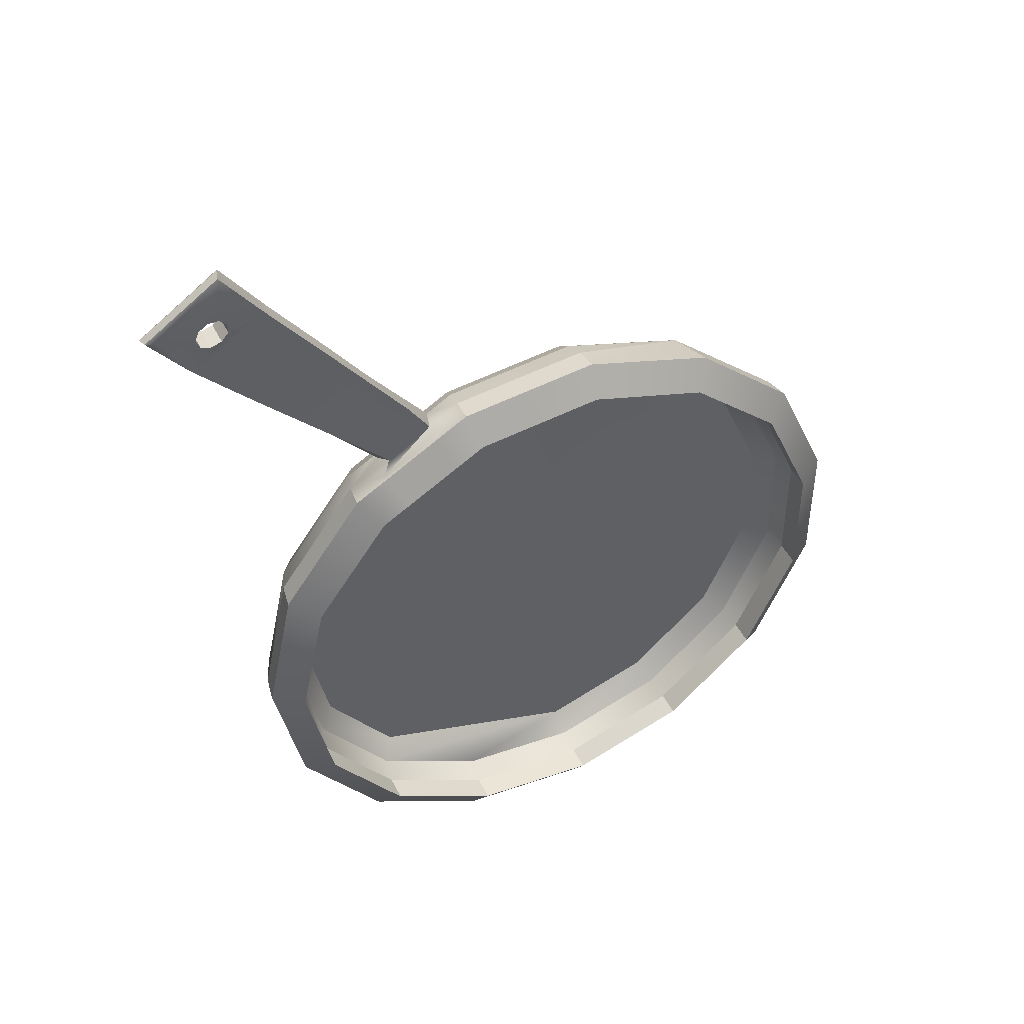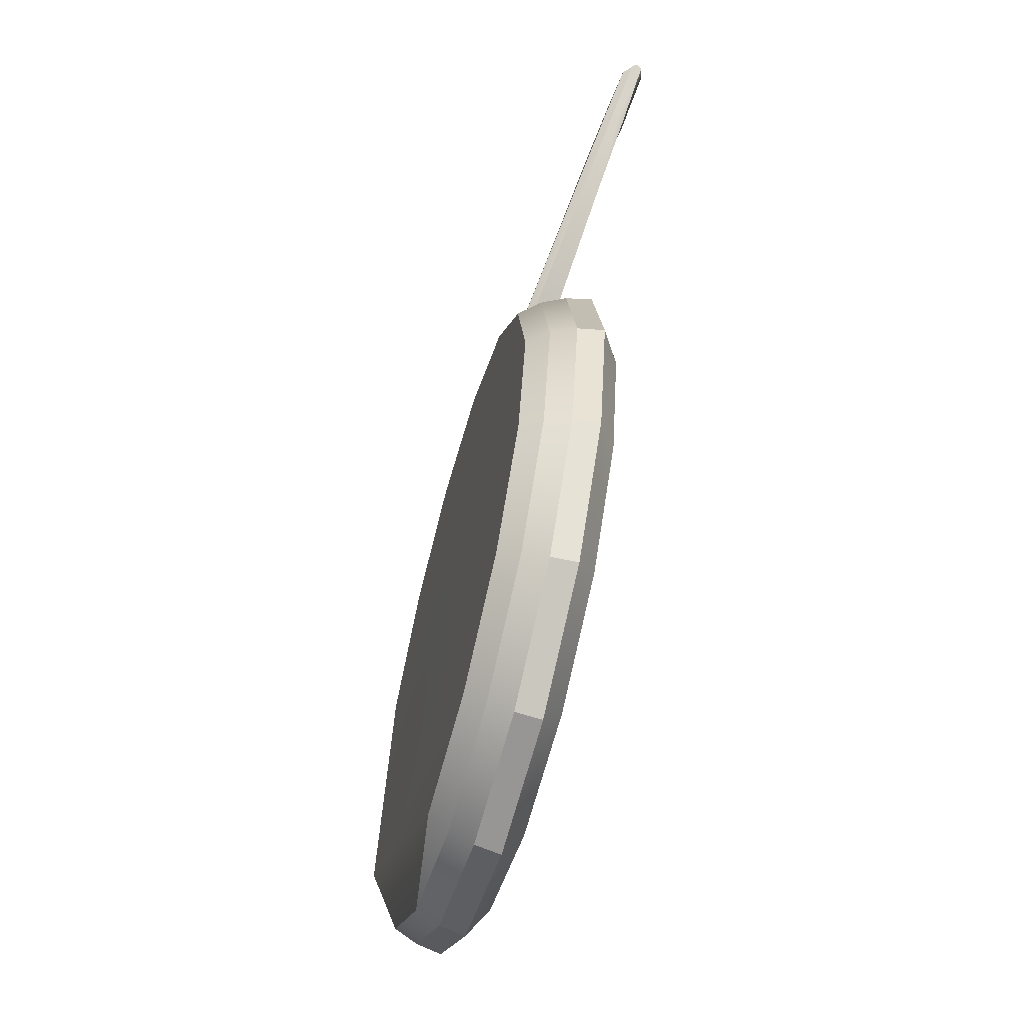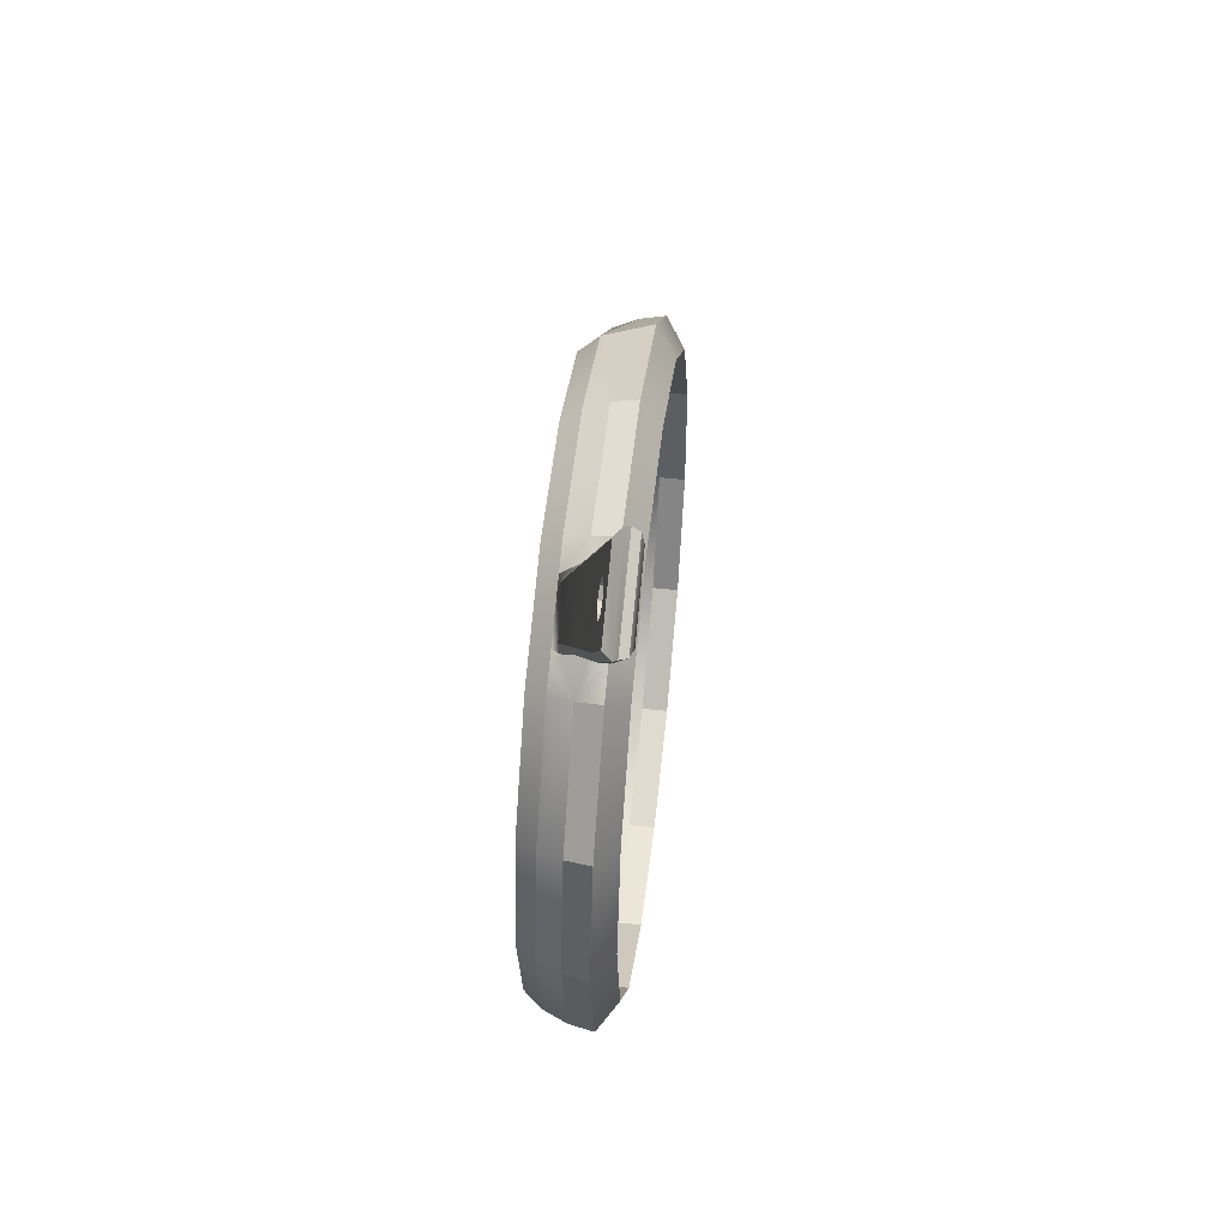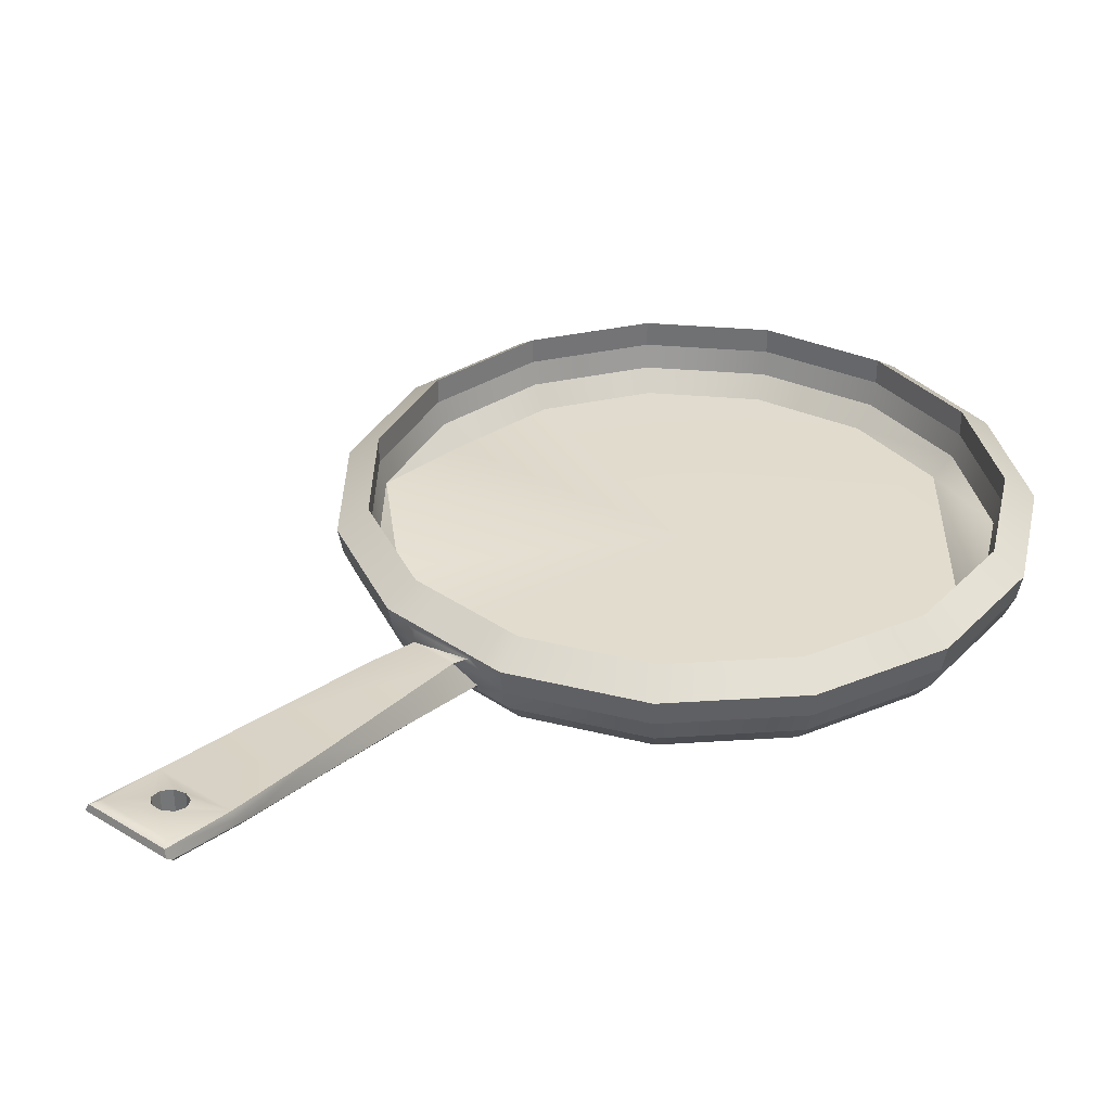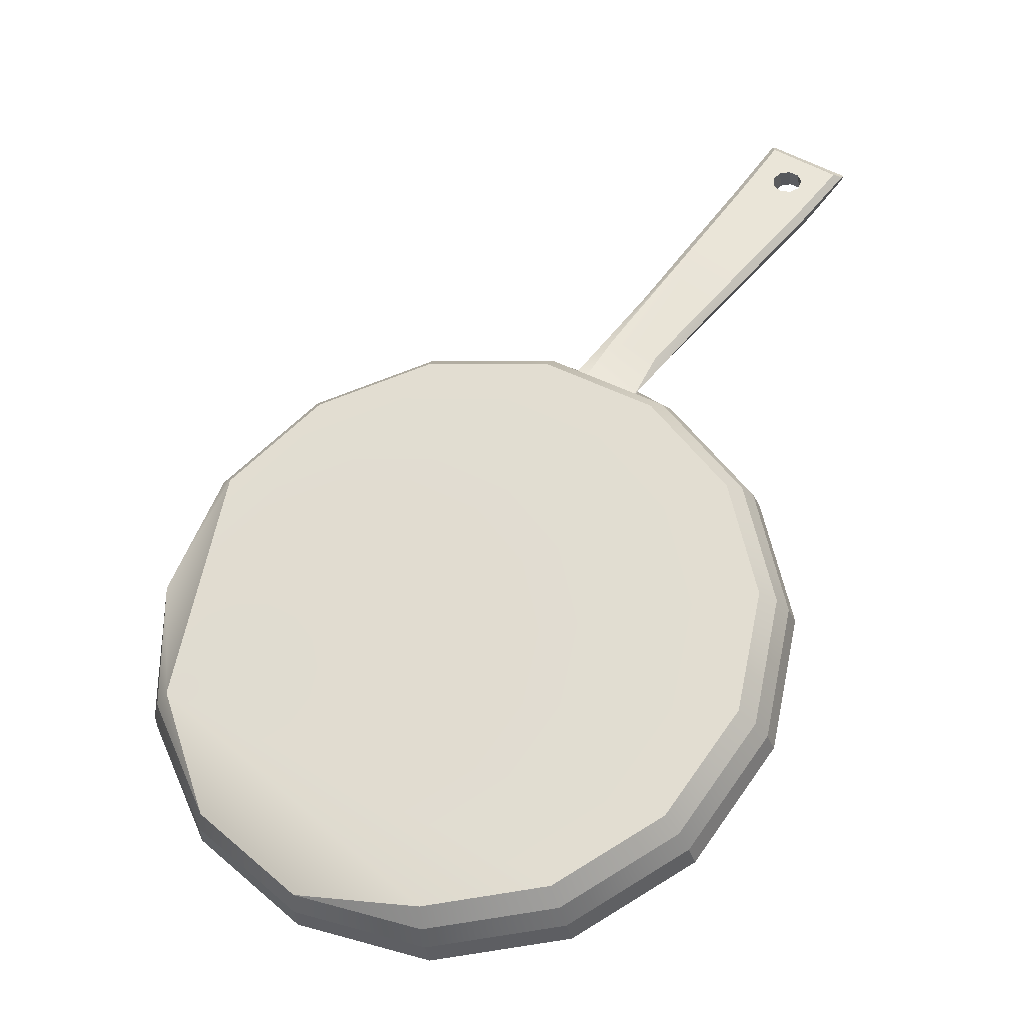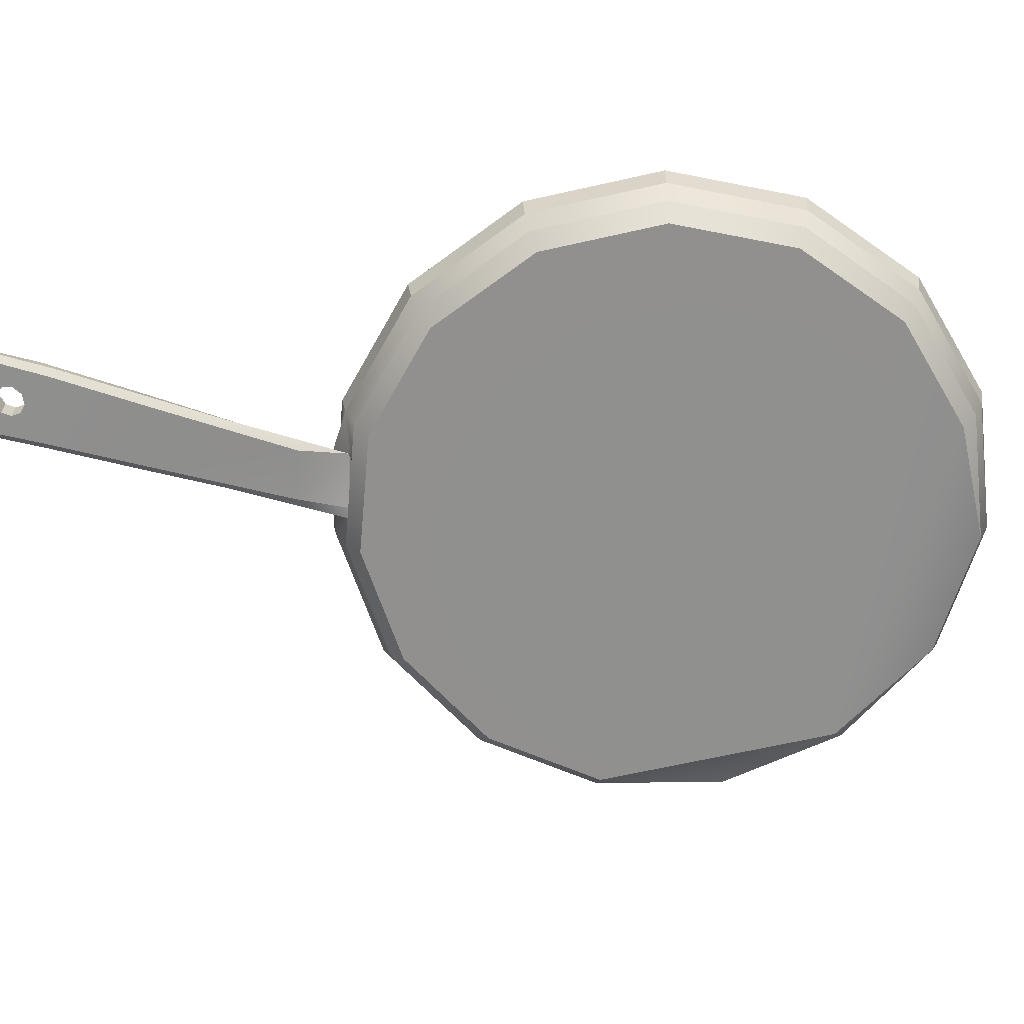
<metadata>
{"format":"obj","ext":"obj","renderer":"f3d","projection":"perspective","resolution":1024,"background":"white","views":[{"elev":46.5,"azim":154.4,"up":"+Z"},{"elev":-61.1,"azim":74.9,"up":"+Z"},{"elev":51.6,"azim":96.6,"up":"+Z"},{"elev":33.9,"azim":72.9,"up":"+Y"},{"elev":-28.6,"azim":9.5,"up":"+Z"},{"elev":-65.7,"azim":114.8,"up":"+Y"}]}
</metadata>
<code>
g default
v -0.4886 0.023 -1.178
v -0.8144 0.02306 -0.8844
v -0.4886 0.023 -1.178
v -0.8144 0.02306 -0.8844
v -0.505 0.1017 -1.207
v -0.8412 0.1018 -0.9041
v -0.9927 0.0231 -0.4838
v -0.07152 0.02292 -1.314
v -0.9927 0.0231 -0.4838
v -0.07469 0.1015 -1.347
v -1.025 0.1019 -0.4908
v -0.7043 0.02005 -0.8052
v -0.453 0.08528 -1.118
v -0.7572 0.08536 -0.8434
v -0.8546 0.1857 -0.9138
v -0.4624 0.251 -1.135
v -0.5134 0.1856 -1.221
v -0.4201 0.02005 -1.061
v -0.453 0.08528 -1.118
v -0.4624 0.1655 -1.135
v -0.7572 0.08536 -0.8434
v -0.7728 0.1656 -0.8551
v -0.06584 -0.04164 -1.261
v -0.07152 0.02292 -1.314
v -0.7728 0.2511 -0.8551
v -0.8599 0.02005 -0.4558
v -0.9237 0.08539 -0.4693
v -0.06352 0.08521 -1.244
v -0.9237 0.08539 -0.4693
v -0.06507 0.1653 -1.264
v -0.9426 0.1657 -0.4734
v -0.05637 0.02005 -1.179
v -0.06352 0.08521 -1.244
v 0.3647 0.02282 -1.268
v -0.9412 -0.0416 -0.4729
v 0.3756 0.1013 -1.3
v 0.3439 0.08512 -1.202
v 0.3486 -0.04165 -1.218
v 0.04109 0.02396 -0.2646
v 0.3507 0.1651 -1.221
v 0.3647 0.02282 -1.268
v -0.06507 0.2508 -1.264
v 0.3507 0.2506 -1.221
v -0.07659 0.1854 -1.364
v 0.3439 0.08512 -1.202
v 0.3805 0.1851 -1.316
v -0.8144 0.02306 0.3553
v -0.9927 0.0231 -0.04533
v -0.8599 0.02005 -0.07333
v -0.9927 0.0231 -0.04533
v -0.8412 0.1018 0.375
v -1.041 0.1858 -0.03495
v -0.7572 0.08536 0.3143
v -0.9237 0.08539 -0.05983
v 0.7447 0.02275 -1.049
v -0.7728 0.1656 0.3259
v -0.9237 0.08539 -0.05983
v -0.9426 0.1657 -0.05572
v -0.7718 -0.04162 0.3244
v 0.7679 0.1011 -1.074
v -0.8144 0.02306 0.3553
v 0.6987 0.08504 -0.9968
v -0.7043 0.02005 0.2761
v 0.7129 0.1649 -1.012
v -0.7572 0.08536 0.3143
v 0.7095 -0.04167 -1.009
v 0.7129 0.2504 -1.012
v 0.7447 0.02275 -1.049
v 0.6553 0.02005 -0.9481
v 0.6987 0.08504 -0.9968
v 0.7787 0.185 -1.086
v -0.4886 0.023 0.6488
v -0.4621 -0.04162 0.6032
v -0.453 0.08528 0.5884
v 0.9545 -0.04168 -0.6722
v -0.4624 0.1655 0.6057
v 1.003 0.0227 -0.6937
v 0.8801 0.02005 -0.6387
v 0.9396 0.085 -0.6653
v -0.7728 0.2511 0.3259
v -0.8546 0.1857 0.3846
v -0.4624 0.251 0.6057
v 1.034 0.101 -0.7076
v -0.4886 0.023 0.6488
v 0.9589 0.1647 -0.6737
v -0.453 0.08528 0.5884
v -0.06584 -0.04164 0.7321
v -0.5134 0.1856 0.6921
v 1.003 0.0227 -0.6937
v -0.05637 0.02005 0.6502
v 0.9396 0.085 -0.6653
v 1.041 -0.04168 -0.2646
v 0.9596 0.02005 -0.2646
v -0.07152 0.02292 0.7844
v -0.06352 0.08521 0.7151
v -0.07469 0.1015 0.818
v 0.3486 -0.04165 0.6886
v -0.06506 0.1653 0.7351
v 0.324 0.02005 0.6102
v 1.094 0.02268 -0.2646
v 0.9545 -0.04168 0.1431
v 0.8801 0.02005 0.1096
v -0.06506 0.2508 0.7351
v 1.128 0.1009 -0.2646
v 1.046 0.1647 -0.2646
v -0.07152 0.02292 0.7844
v -0.06352 0.08521 0.7151
v 0.6553 0.02005 0.419
v 1.025 0.08498 -0.2646
v 0.7095 -0.04167 0.4802
v 1.094 0.02268 -0.2646
v 1.025 0.08498 -0.2646
v -0.07659 0.1854 0.8344
v 0.3439 0.08512 0.6724
v 0.3647 0.02282 0.7388
v 1.003 0.0227 0.1646
v 0.9396 0.085 0.1362
v 1.003 0.0227 0.1646
v 0.9396 0.085 0.1362
v 0.3439 0.08512 0.6724
v 0.412 0.02005 0.5595
v 0.4381 0.0851 0.618
v 0.3507 0.2506 0.6917
v 0.6987 0.08504 0.4676
v 0.9589 0.1647 0.1446
v 0.7447 0.02275 0.5195
v 1.034 0.101 0.1785
v 0.4469 0.165 0.6362
v 0.3805 0.1851 0.7866
v 0.6987 0.08504 0.4676
v 0.617 0.1649 0.5381
v 0.7129 0.1649 0.4828
v 0.7679 0.1011 0.5448
v 0.4862 0.1851 0.7257
v 0.7787 0.185 0.557
v 0.6732 0.185 0.6178
v -1.041 0.1858 -0.4942
v -0.9426 0.2512 -0.4734
v -0.9426 0.2512 -0.05572
v 1.049 0.1848 -0.7143
v 0.9589 0.2502 -0.6737
v 1.046 0.2502 -0.2646
v 1.145 0.1848 -0.2646
v 0.9589 0.2502 0.1446
v 1.049 0.1848 0.1852
v 0.4469 0.2505 0.6362
v 0.617 0.2504 0.5381
v 0.7129 0.2504 0.4828
v 1.173 0.2234 1.554
v 1.195 0.2213 1.526
v 1.195 0.2995 1.526
v 1.173 0.3014 1.554
v 1.23 0.2237 1.518
v 1.23 0.3016 1.518
v 1.175 0.2291 1.59
v 1.175 0.3063 1.59
v 1.199 0.2357 1.616
v 1.199 0.3119 1.616
v 1.262 0.2295 1.535
v 1.275 0.2361 1.568
v 1.275 0.3122 1.568
v 1.262 0.3066 1.535
v 1.264 0.2403 1.602
v 1.264 0.3158 1.602
v 1.234 0.2401 1.621
v 1.234 0.3157 1.621
v 1.237 0.3157 1.619
v 1.237 0.2249 1.522
v 0.5723 0.1536 0.8742
v 0.4881 0.1282 0.7365
v 0.4709 0.1561 0.7285
v 0.3756 0.1013 0.771
v 0.6675 0.1678 0.6217
v 0.6412 0.1405 0.6588
v 0.8922 0.1243 0.9131
v 1.07 0.2336 1.164
v 0.8576 0.2313 1.289
v 1.05 0.2595 1.58
v 1.054 0.2831 1.573
v 1.292 0.2617 1.419
v 1.282 0.2842 1.423
v 1.184 0.2966 1.786
v 1.191 0.3203 1.776
v 1.196 0.3282 1.741
v 1.432 0.2951 1.619
v 1.424 0.3188 1.619
v 1.39 0.3283 1.612
v 0.4837 0.0228 0.6701
v 0.5722 0.05548 0.8214
v 0.4515 0.0228 0.6887
v 0.63 0.02277 0.5857
v 0.6582 0.02277 0.5694
v 0.6464 0.05046 0.589
v 0.6869 0.1195 1.035
v 0.7243 0.05608 0.7367
v 0.8547 0.1466 1.244
v 0.8321 0.1674 1.254
v 1.04 0.1473 1.137
v 1.265 0.2307 1.383
v 1.049 0.2071 1.531
v 1.027 0.2283 1.542
v 1.25 0.2074 1.4
v 1.185 0.2539 1.742
v 1.177 0.2792 1.774
v 1.396 0.2534 1.598
v 1.426 0.2816 1.604
g fryingPan:pCylinder8
f 5 3 6
f 6 3 4
f 9 2 35
f 6 4 11
f 11 4 7
f 1 8 23
f 3 5 24
f 24 5 10
f 14 12 13
f 13 12 18
f 16 17 25
f 25 17 15
f 21 19 22
f 22 19 20
f 12 14 26
f 26 14 29
f 27 21 31
f 31 21 22
f 13 18 28
f 28 18 32
f 30 20 33
f 33 20 19
f 8 34 23
f 23 34 38
f 2 1 35
f 24 10 41
f 41 10 36
f 1 23 35
f 28 32 37
f 18 12 39
f 40 30 45
f 45 30 33
f 12 26 39
f 44 42 46
f 46 42 43
f 32 18 39
f 23 38 35
f 47 48 59
f 59 48 35
f 26 49 39
f 51 52 61
f 61 52 50
f 54 53 49
f 49 53 63
f 34 55 38
f 38 55 66
f 57 58 65
f 65 58 56
f 41 36 68
f 68 36 60
f 37 32 62
f 62 32 69
f 64 40 70
f 70 40 45
f 49 63 39
f 38 66 35
f 46 43 71
f 71 43 67
f 69 32 39
f 47 59 72
f 72 59 73
f 73 59 35
f 53 74 63
f 84 51 61
f 63 74 39
f 66 75 35
f 65 56 86
f 86 56 76
f 66 55 75
f 75 55 77
f 78 69 39
f 62 69 79
f 79 69 78
f 82 80 88
f 88 80 81
f 68 60 89
f 89 60 83
f 85 64 91
f 91 64 70
f 87 73 35
f 74 90 39
f 75 92 35
f 93 78 39
f 72 73 94
f 94 73 87
f 74 95 90
f 96 84 106
f 79 78 109
f 109 78 93
f 97 87 35
f 86 76 107
f 107 76 98
f 90 99 39
f 75 77 92
f 92 77 100
f 92 101 35
f 102 93 39
f 103 82 113
f 113 82 88
f 89 83 111
f 111 83 104
f 105 85 112
f 112 85 91
f 108 102 39
f 101 110 35
f 95 114 90
f 90 114 99
f 94 87 115
f 115 87 97
f 109 93 119
f 119 93 102
f 92 100 101
f 101 100 116
f 107 98 120
f 172 96 115
f 115 96 106
f 105 112 125
f 125 112 117
f 118 111 127
f 127 111 104
f 121 99 122
f 122 99 114
f 123 103 129
f 129 103 113
f 115 97 126
f 126 97 110
f 102 108 119
f 119 108 124
f 124 108 122
f 122 108 121
f 110 101 126
f 126 101 116
f 115 190 172
f 98 128 120
f 120 128 130
f 128 131 130
f 130 131 132
f 125 117 132
f 132 117 130
f 126 118 133
f 133 118 127
f 172 171 129
f 129 171 134
f 193 192 133
f 126 133 192
f 3 1 4
f 1 2 4
f 136 133 135
f 5 6 17
f 17 6 15
f 4 2 7
f 2 9 7
f 24 8 3
f 8 1 3
f 21 14 19
f 14 13 19
f 6 11 15
f 15 11 137
f 10 5 44
f 44 5 17
f 27 29 21
f 29 14 21
f 22 20 25
f 25 20 16
f 25 15 138
f 138 15 137
f 19 13 33
f 13 28 33
f 31 22 138
f 138 22 25
f 42 44 16
f 16 44 17
f 20 30 16
f 16 30 42
f 9 35 48
f 7 9 50
f 9 48 50
f 7 50 11
f 11 50 52
f 11 52 137
f 41 34 24
f 34 8 24
f 49 26 54
f 54 26 29
f 57 54 27
f 54 29 27
f 57 27 58
f 58 27 31
f 139 138 52
f 52 138 137
f 36 10 46
f 46 10 44
f 58 31 139
f 139 31 138
f 33 28 45
f 28 37 45
f 30 40 42
f 42 40 43
f 50 48 61
f 48 47 61
f 65 53 57
f 53 54 57
f 52 51 81
f 68 55 41
f 55 34 41
f 80 139 81
f 81 139 52
f 56 58 80
f 80 58 139
f 45 37 70
f 37 62 70
f 60 36 71
f 71 36 46
f 40 64 43
f 43 64 67
f 61 47 84
f 47 72 84
f 86 74 65
f 74 53 65
f 84 88 51
f 51 88 81
f 89 77 68
f 77 55 68
f 76 56 82
f 82 56 80
f 70 62 91
f 62 79 91
f 83 60 140
f 140 60 71
f 64 85 67
f 67 85 141
f 141 140 67
f 67 140 71
f 84 72 106
f 72 94 106
f 107 95 86
f 95 74 86
f 111 100 89
f 100 77 89
f 91 79 112
f 79 109 112
f 96 113 84
f 84 113 88
f 98 76 103
f 103 76 82
f 99 121 39
f 121 108 39
f 110 97 35
f 85 105 141
f 141 105 142
f 104 83 143
f 143 83 140
f 142 143 141
f 141 143 140
f 120 114 107
f 114 95 107
f 106 94 115
f 112 109 117
f 109 119 117
f 118 116 111
f 116 100 111
f 123 98 103
f 172 129 96
f 96 129 113
f 105 125 142
f 142 125 144
f 127 104 145
f 145 104 143
f 117 119 130
f 119 124 130
f 142 144 143
f 143 144 145
f 126 116 118
f 146 128 123
f 123 128 98
f 147 131 146
f 146 131 128
f 146 123 134
f 134 123 129
f 125 132 144
f 144 132 148
f 132 131 148
f 148 131 147
f 147 146 136
f 136 146 134
f 136 134 173
f 127 145 133
f 133 145 135
f 144 148 145
f 145 148 135
f 147 136 148
f 148 136 135
f 150 151 149
f 149 151 152
f 150 153 151
f 151 153 154
f 149 152 155
f 155 152 156
f 155 156 157
f 157 156 158
f 159 160 162
f 162 160 161
f 160 163 161
f 161 163 164
f 130 124 120
f 120 124 114
f 124 122 114
f 157 158 165
f 165 158 166
f 165 166 163
f 166 167 163
f 163 167 164
f 126 192 115
f 192 191 115
f 191 188 115
f 115 188 190
f 153 168 154
f 162 154 159
f 168 159 154
f 134 171 173
f 171 170 173
f 136 173 133
f 174 170 169
f 193 174 175
f 173 170 174
f 174 177 176
f 177 179 176
f 176 179 181
f 187 181 161
f 161 181 162
f 162 181 154
f 161 164 187
f 187 164 184
f 164 167 184
f 167 166 184
f 166 158 184
f 184 158 179
f 158 156 179
f 156 152 179
f 154 181 151
f 152 151 179
f 151 181 179
f 174 176 175
f 174 169 177
f 169 197 177
f 177 197 201
f 176 181 180
f 177 201 179
f 179 201 178
f 181 186 180
f 180 186 185
f 181 187 186
f 184 179 183
f 179 178 183
f 183 178 182
f 184 183 187
f 187 183 186
f 182 185 183
f 183 185 186
f 169 170 190
f 190 170 172
f 172 170 171
f 173 174 133
f 133 174 193
f 188 189 190
f 190 189 194
f 195 193 175
f 189 196 194
f 194 196 197
f 195 175 198
f 198 175 199
f 197 196 201
f 201 196 200
f 198 199 202
f 200 203 201
f 201 203 204
f 202 199 205
f 205 199 206
f 204 203 206
f 206 203 205
f 191 193 188
f 189 188 193
f 189 193 195
f 189 195 196
f 196 195 198
f 196 198 200
f 200 198 202
f 205 160 202
f 160 159 202
f 159 168 202
f 168 153 202
f 202 153 200
f 153 150 200
f 150 149 200
f 200 149 203
f 149 155 203
f 155 157 203
f 157 165 203
f 160 205 163
f 205 203 163
f 165 163 203
f 190 194 169
f 169 194 197
f 175 176 199
f 199 176 180
f 201 204 178
f 178 204 182
f 199 180 206
f 206 180 185
f 206 185 204
f 204 185 182
f 192 193 191

</code>
